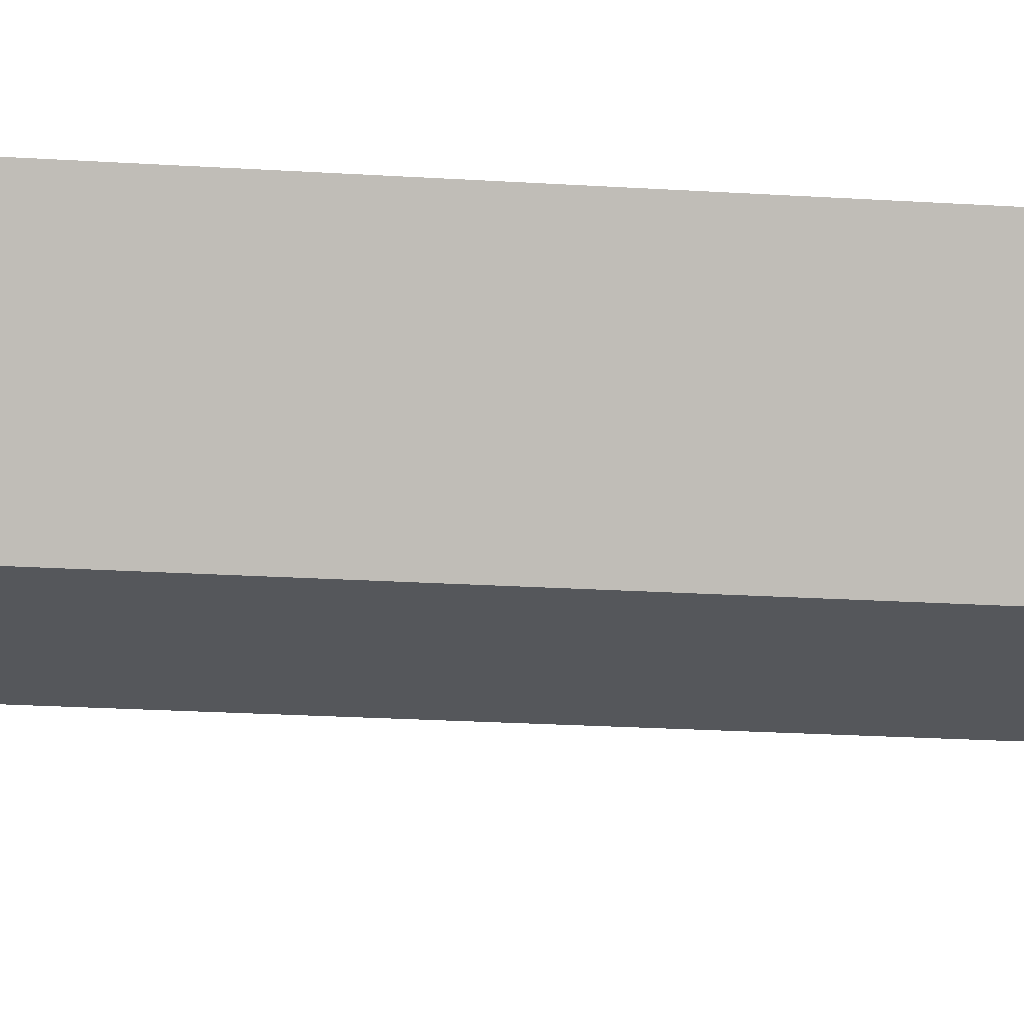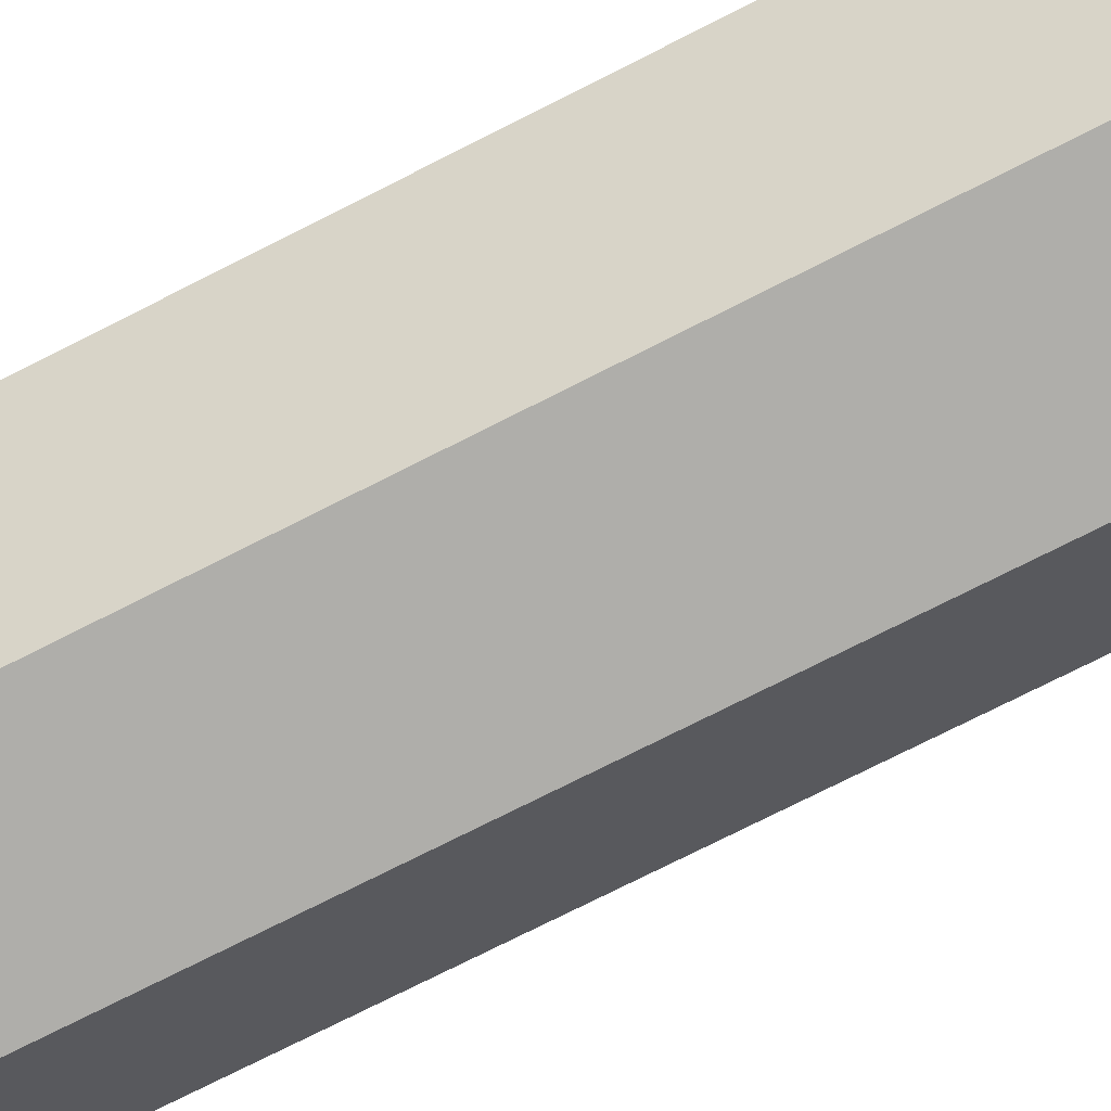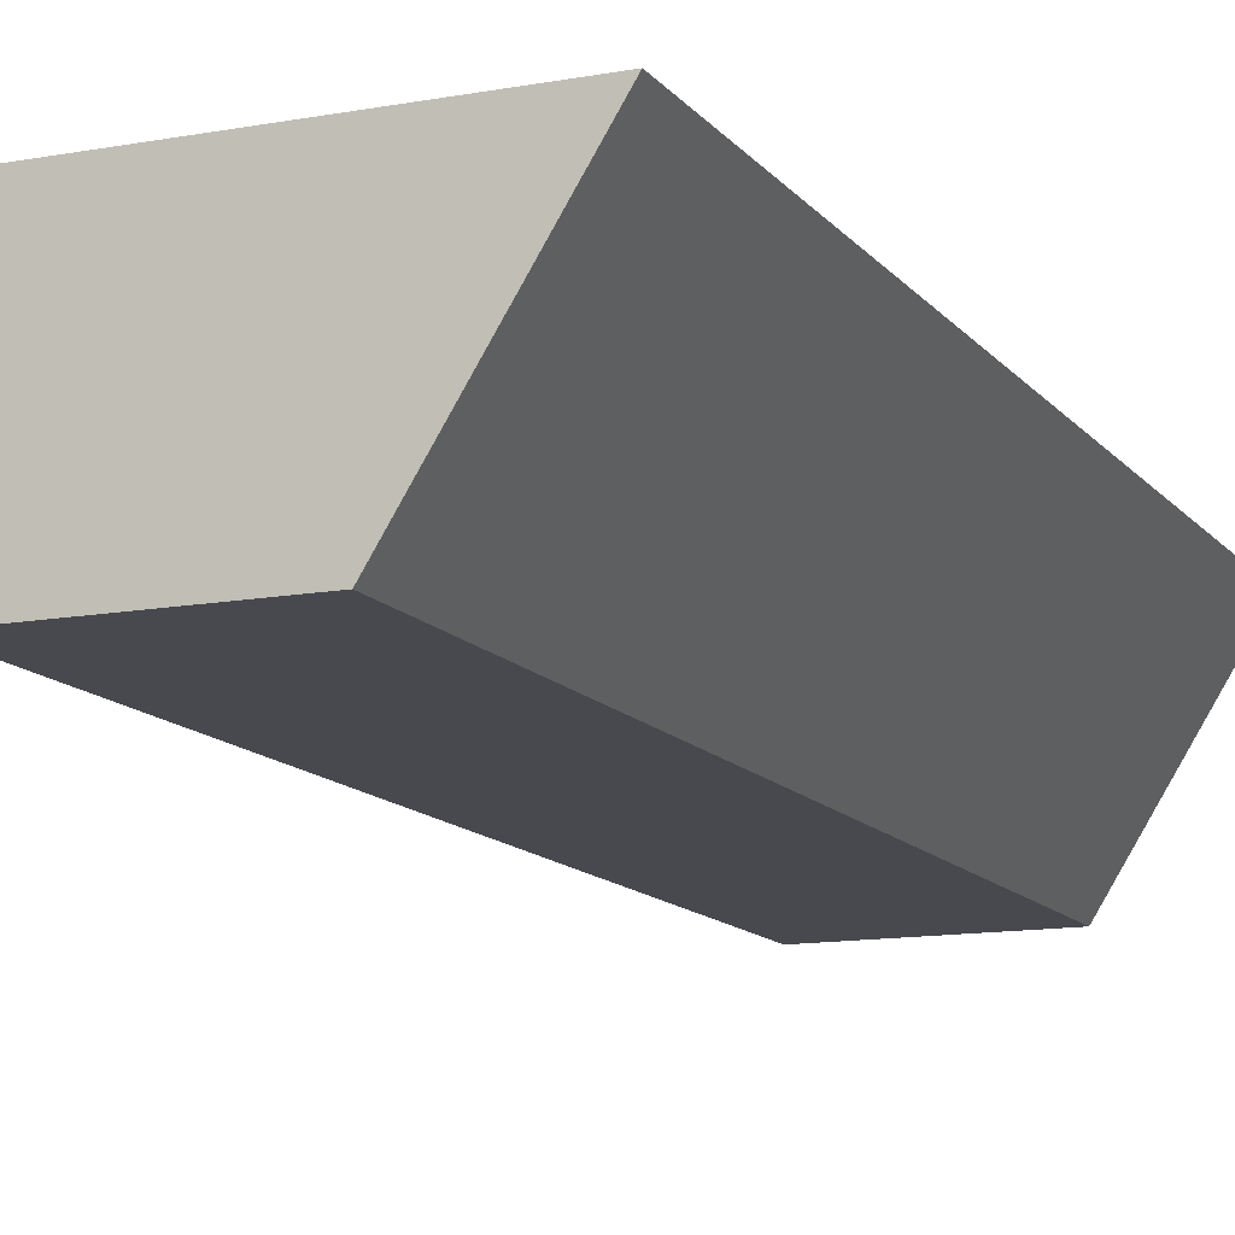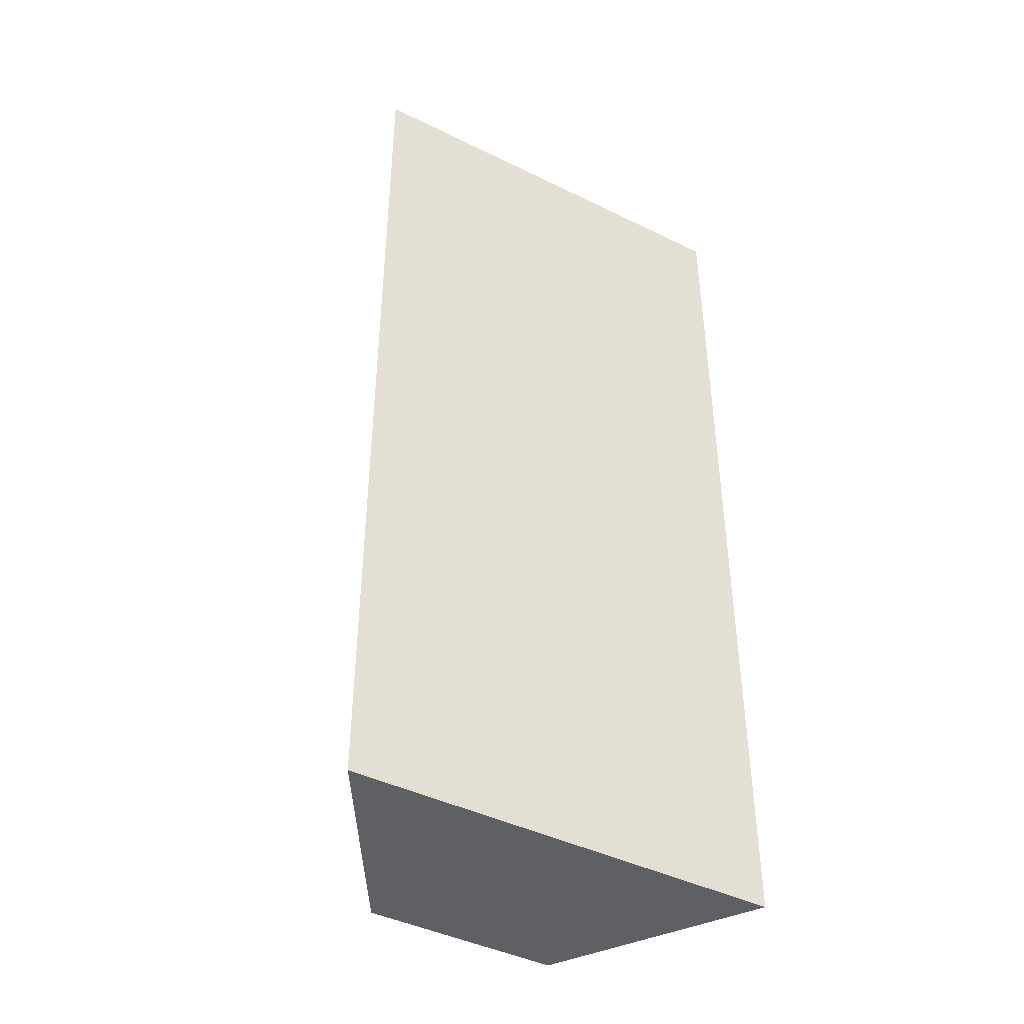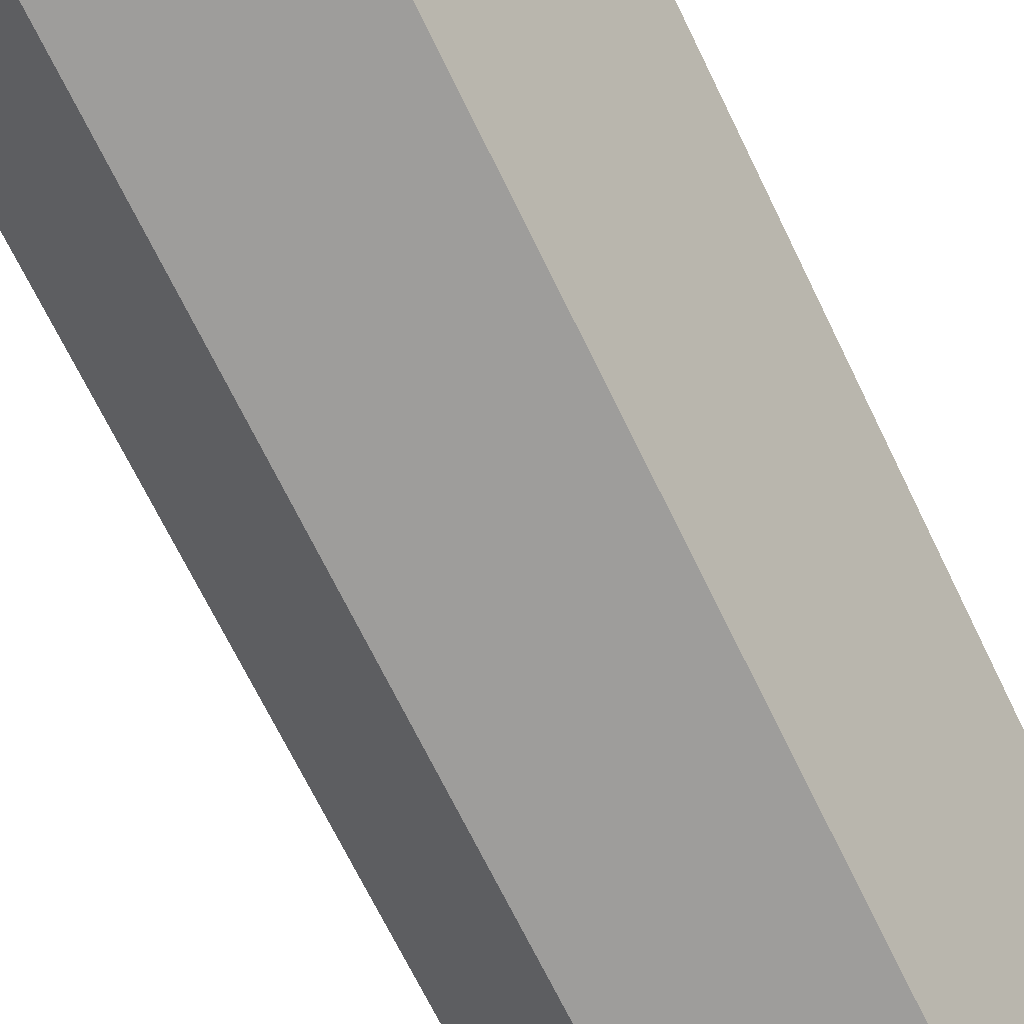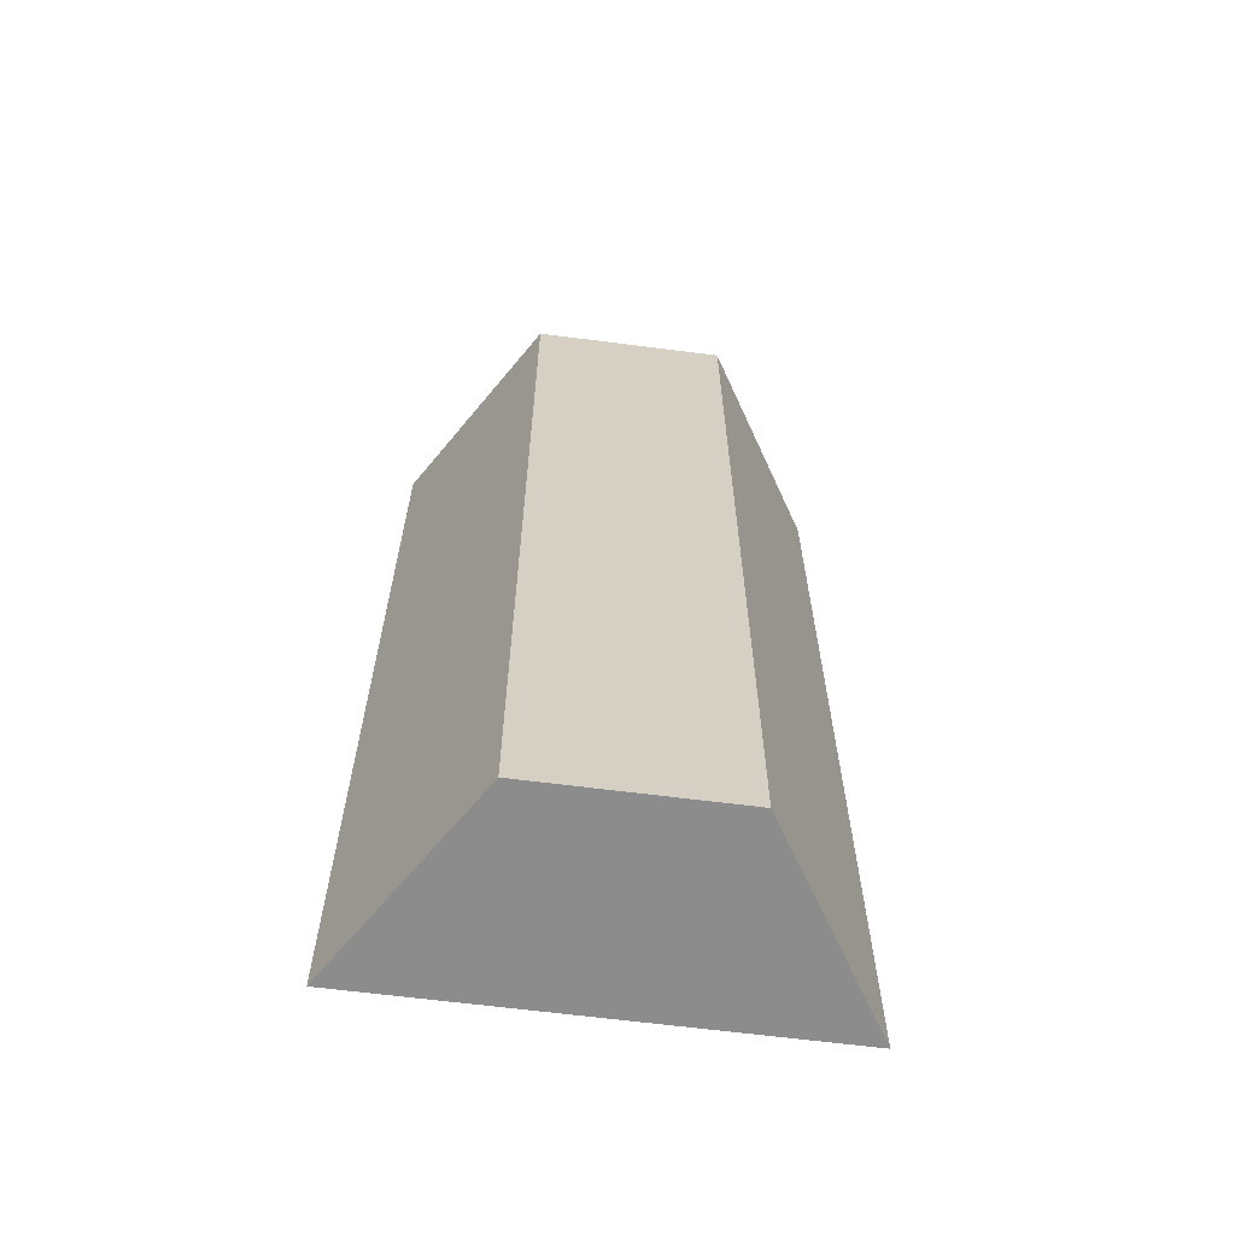
<metadata>
{"format":"obj","ext":"obj","renderer":"f3d","projection":"perspective","resolution":1024,"background":"white","views":[{"elev":-27.0,"azim":84.8,"up":"+Z"},{"elev":-77.6,"azim":-63.4,"up":"+Z"},{"elev":-12.6,"azim":23.2,"up":"+Z"},{"elev":-43.3,"azim":-30.1,"up":"+Y"},{"elev":-70.7,"azim":26.1,"up":"+Z"},{"elev":-64.3,"azim":172.6,"up":"+Y"}]}
</metadata>
<code>
o Trapazoid.001
v 0.225 0.5 0.1
v -0.225 0.5 0.1
v 0.225 -0.5 0.1
v -0.225 -0.5 0.1
v 0.1 0.5 -0.1
v 0.1 -0.5 -0.1
v 0.225 -0.5 0.1
v -0.1 0.5 -0.1
v -0.1 -0.5 -0.1
v -0.225 -0.5 0.1
v -0.1 -0.5 -0.1
v -0.225 -0.5 0.1
f 1 2 3
f 3 2 4
f 5 1 6
f 6 1 7
f 8 5 9
f 9 5 6
f 2 8 10
f 10 8 11
f 5 8 1
f 1 8 2
f 9 6 12
f 12 6 7

</code>
